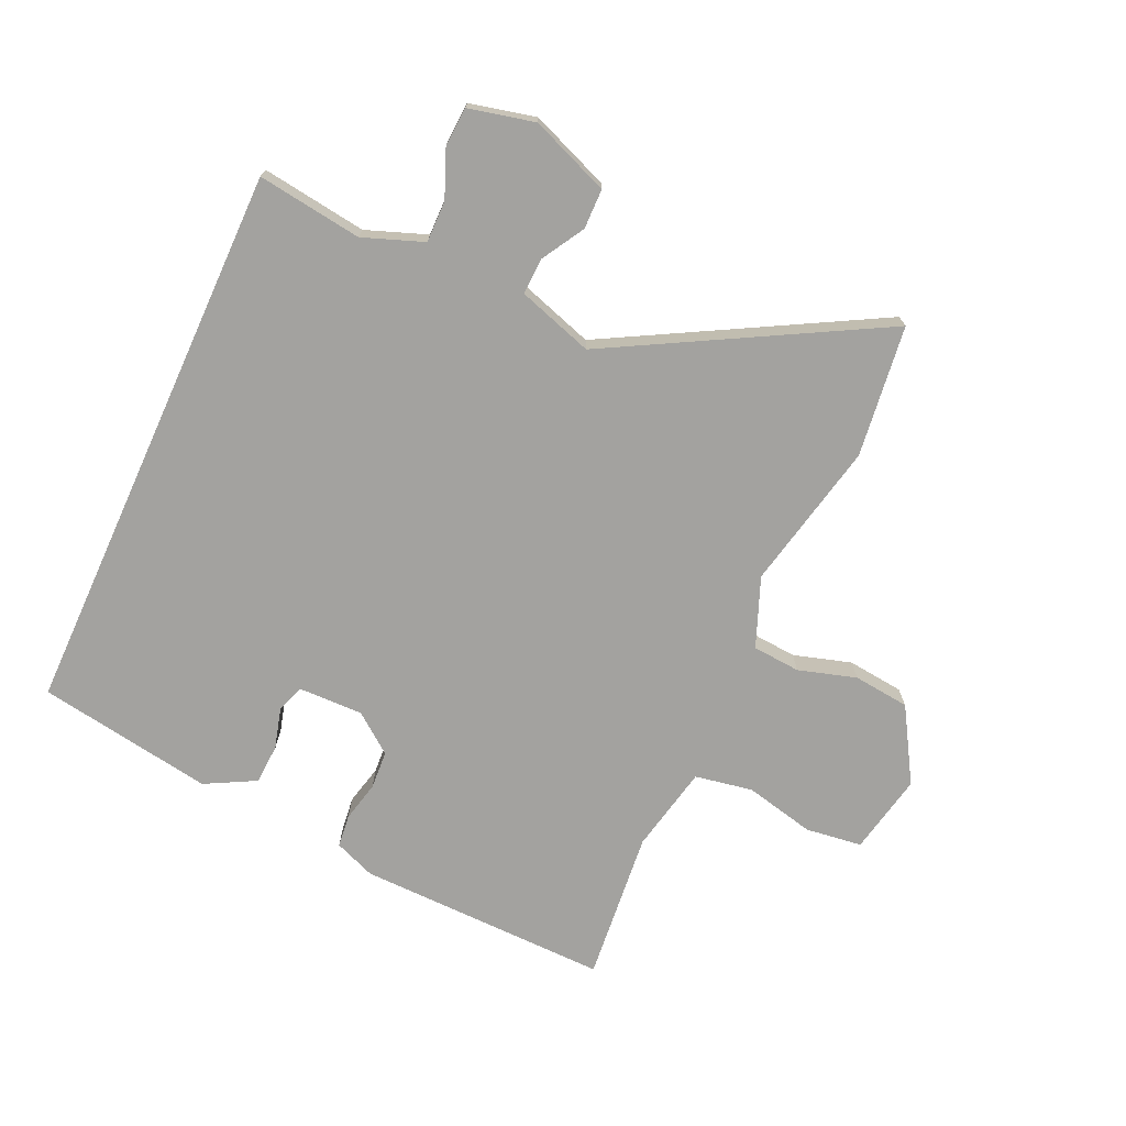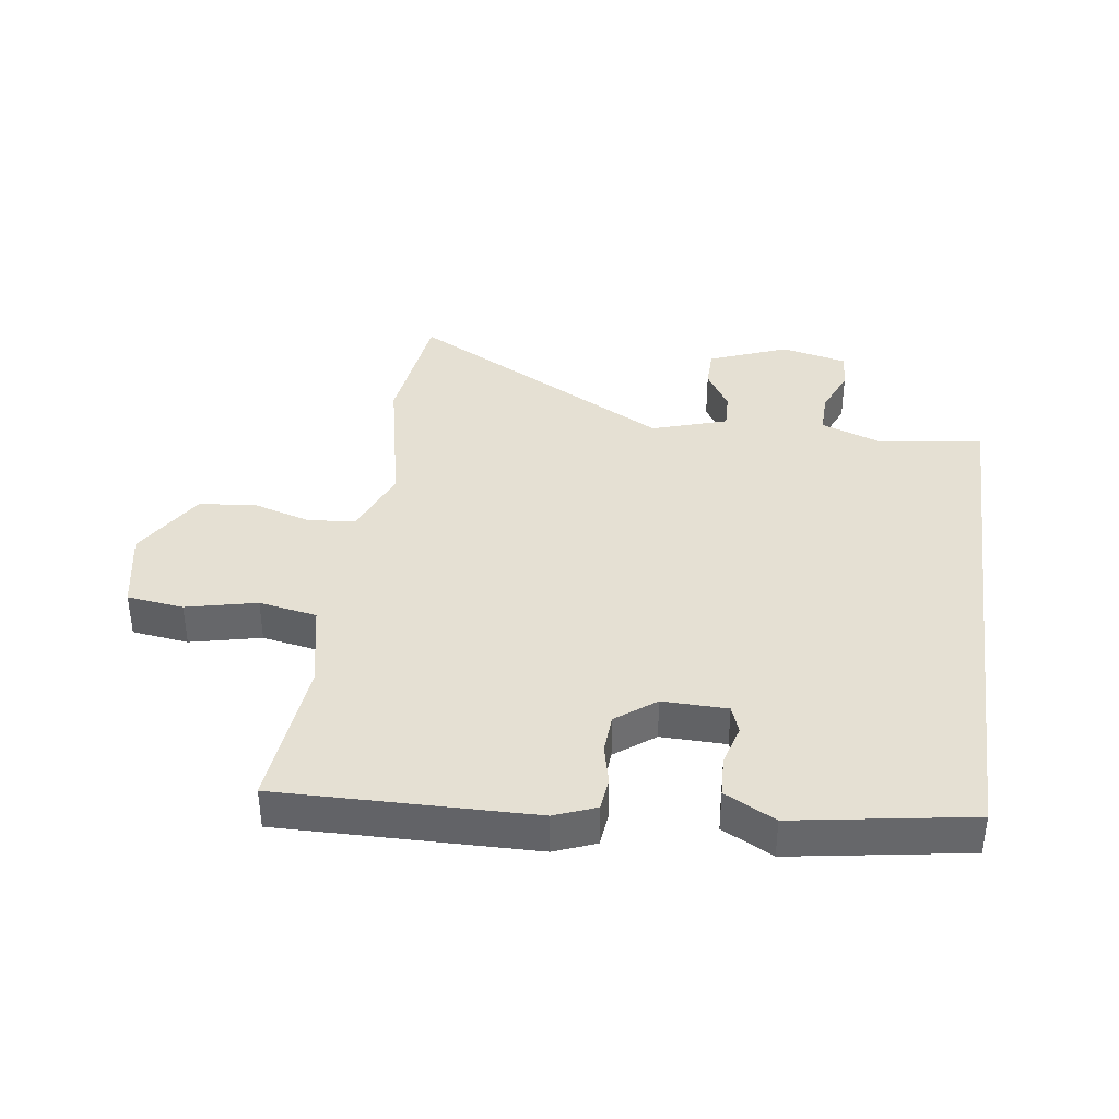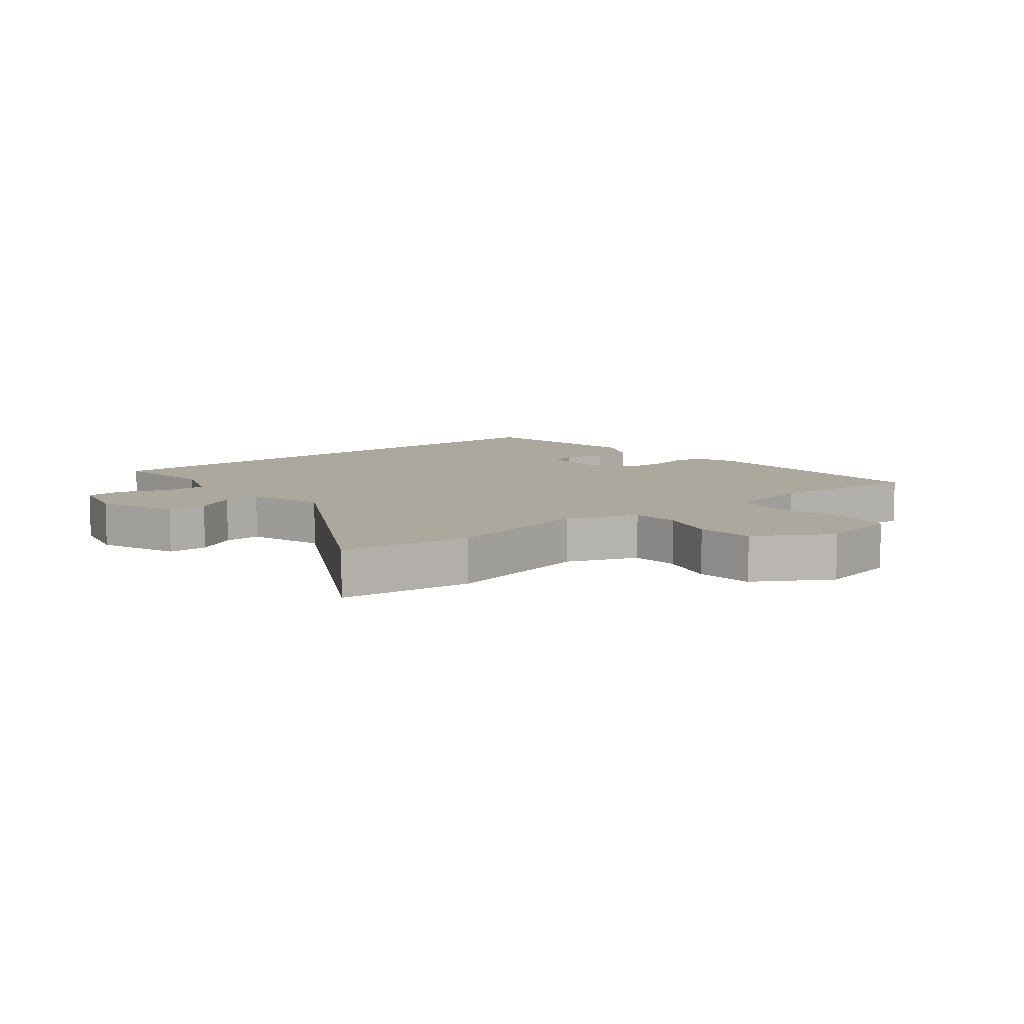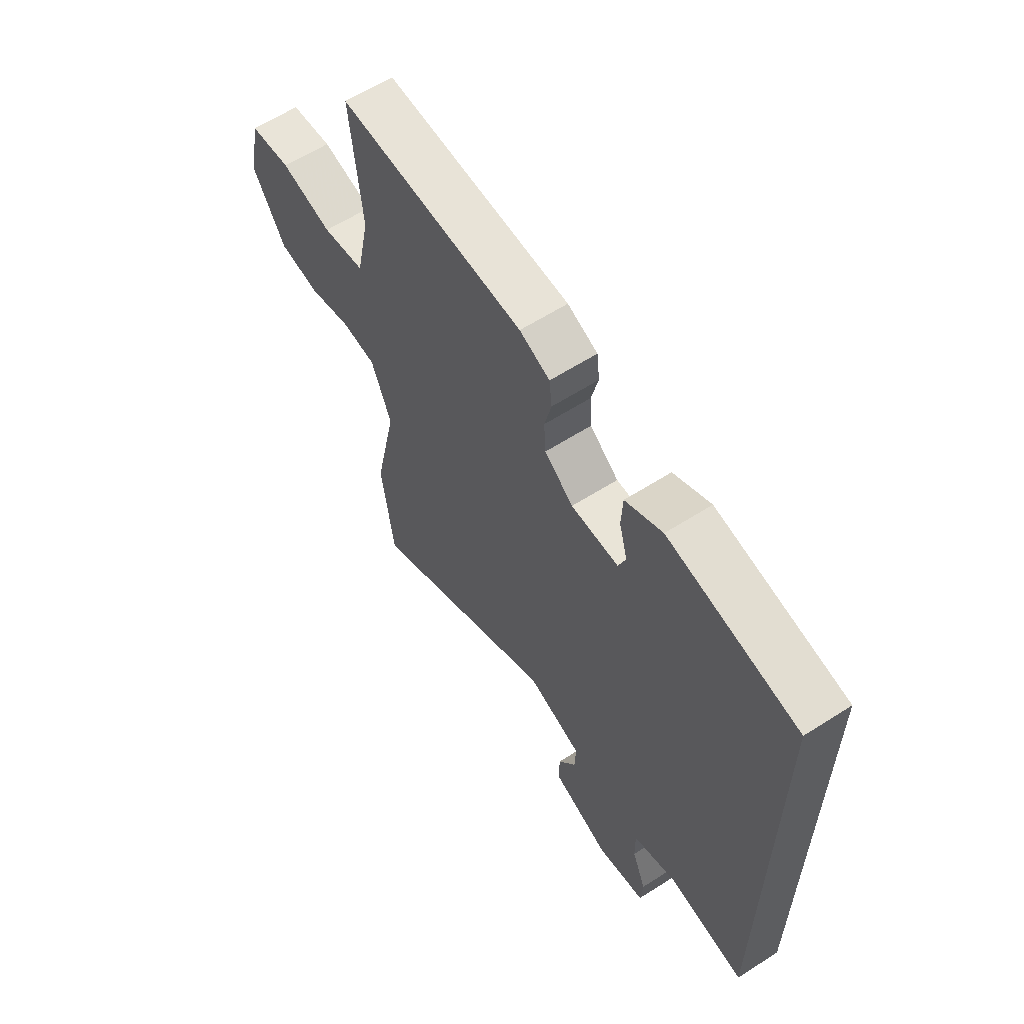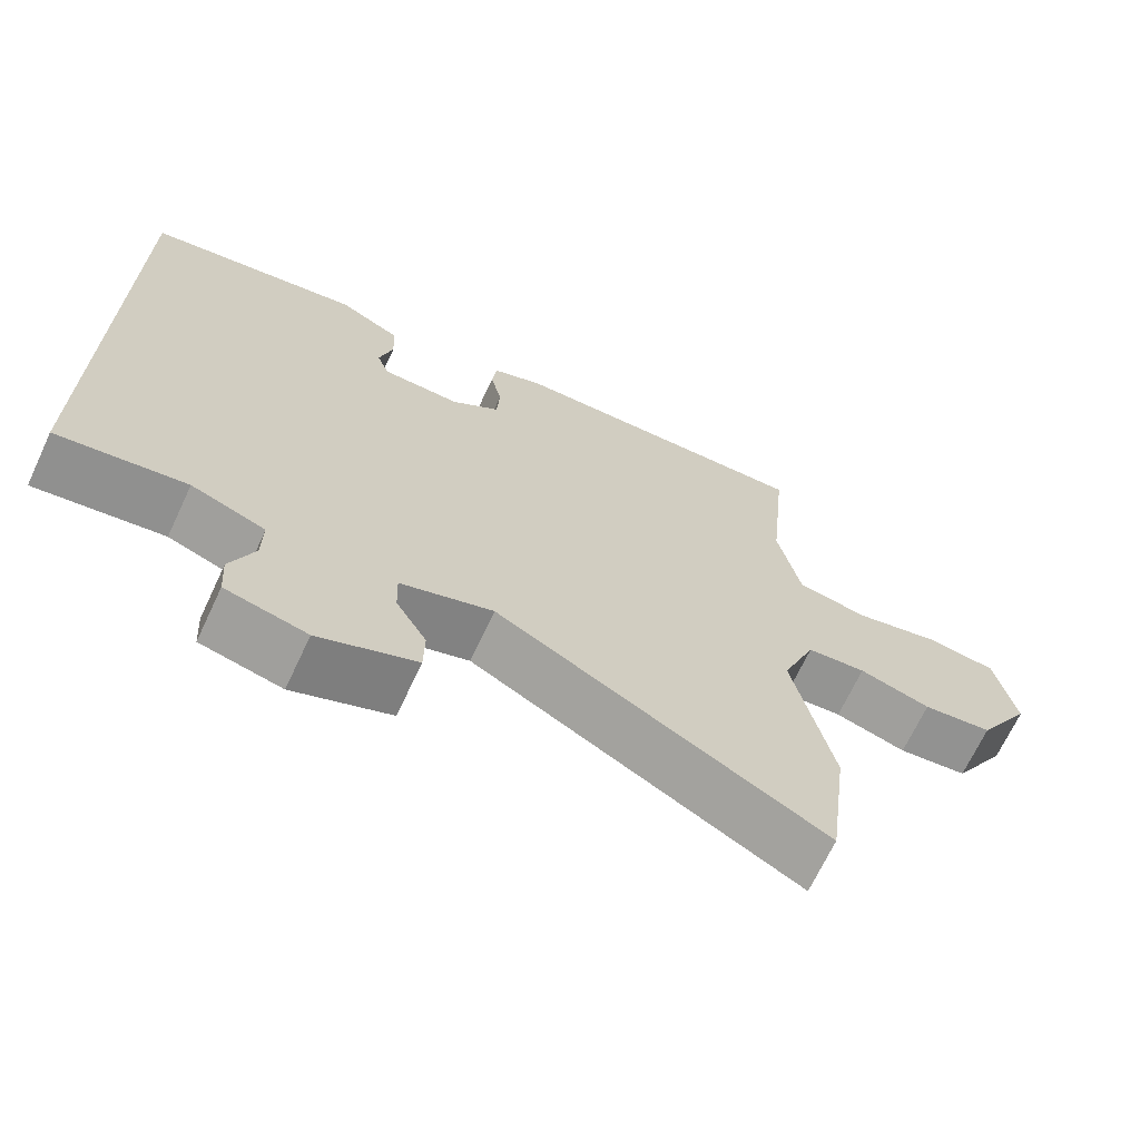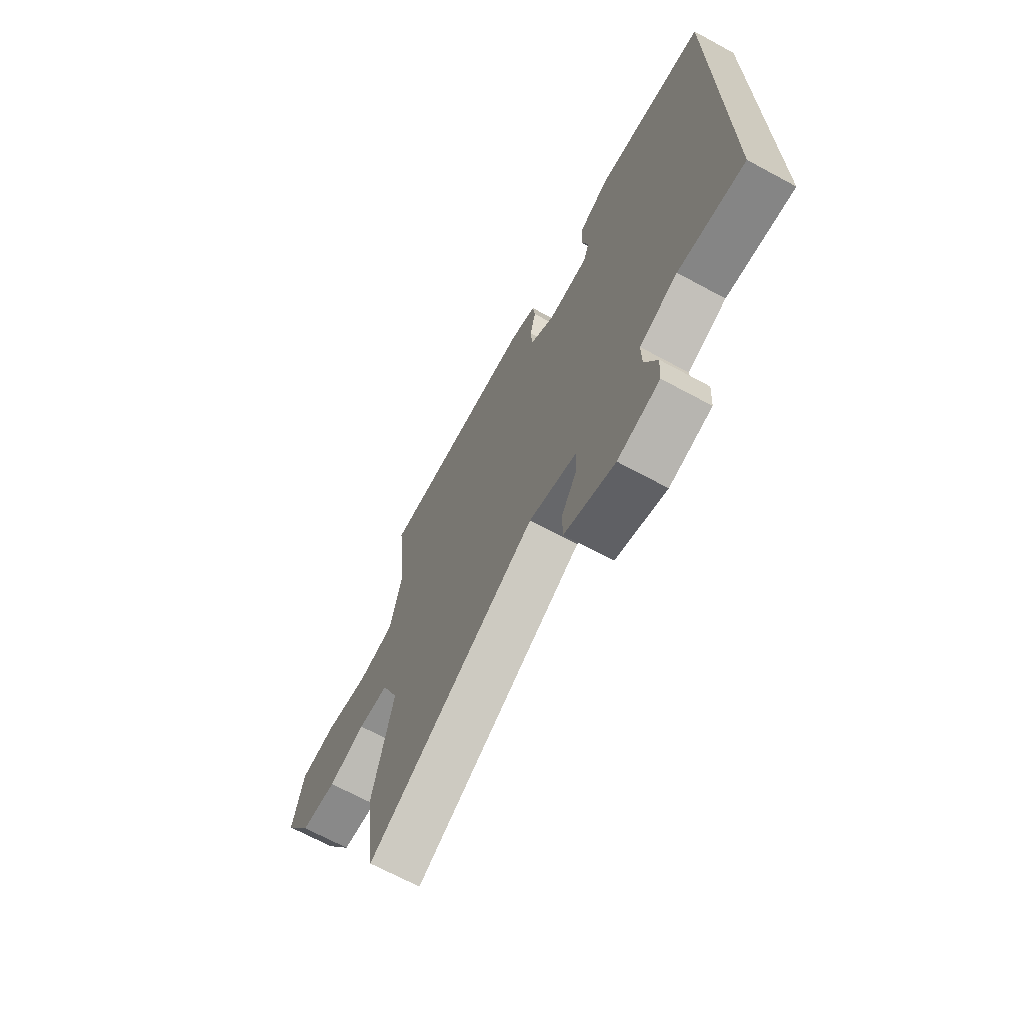
<metadata>
{"format":"obj","ext":"obj","renderer":"f3d","projection":"perspective","resolution":1024,"background":"white","views":[{"elev":-72.4,"azim":155.5,"up":"+Y"},{"elev":38.1,"azim":7.9,"up":"+Y"},{"elev":8.6,"azim":-128.9,"up":"+Y"},{"elev":61.6,"azim":57.0,"up":"+Z"},{"elev":-68.5,"azim":154.9,"up":"+Z"},{"elev":-69.0,"azim":61.6,"up":"+Z"}]}
</metadata>
<code>
v -0.5 0.07 0.499
v -0.093 0.07 0.492
v -0.027 0.07 0.466
v -0.021 0.07 0.413
v -0.036 0.07 0.349
v -0.032 0.07 0.286
v 0.031 0.07 0.238
v 0.135 0.07 0.24
v 0.151 0.07 0.284
v 0.133 0.07 0.35
v 0.136 0.07 0.415
v 0.217 0.07 0.458
v 0.5 0.07 0.412
v 0.5 0.07 -0.488
v 0.332 0.07 -0.465
v 0.235 0.07 -0.501
v 0.236 0.07 -0.568
v 0.267 0.07 -0.644
v 0.263 0.07 -0.706
v 0.157 0.07 -0.731
v 0.03 0.07 -0.681
v 0.029 0.07 -0.617
v 0.069 0.07 -0.549
v 0.071 0.07 -0.49
v -0.05 0.07 -0.451
v -0.476 0.07 -0.685
v -0.503 0.07 -0.474
v -0.452 0.07 -0.235
v -0.496 0.07 -0.124
v -0.573 0.07 -0.118
v -0.666 0.07 -0.146
v -0.757 0.07 -0.136
v -0.828 0.07 -0.018
v -0.802 0.07 0.112
v -0.711 0.07 0.124
v -0.598 0.07 0.098
v -0.505 0.07 0.115
v -0.476 0.07 0.255
v -0.5 0 0.499
v -0.093 0 0.492
v -0.027 0 0.466
v -0.021 0 0.413
v -0.036 0 0.349
v -0.032 0 0.286
v 0.031 0 0.238
v 0.135 0 0.24
v 0.151 0 0.284
v 0.133 0 0.35
v 0.136 0 0.415
v 0.217 0 0.458
v 0.5 0 0.412
v 0.5 0 -0.488
v 0.332 0 -0.465
v 0.235 0 -0.501
v 0.236 0 -0.568
v 0.267 0 -0.644
v 0.263 0 -0.706
v 0.157 0 -0.731
v 0.03 0 -0.681
v 0.029 0 -0.617
v 0.069 0 -0.549
v 0.071 0 -0.49
v -0.05 0 -0.451
v -0.476 0 -0.685
v -0.503 0 -0.474
v -0.452 0 -0.235
v -0.496 0 -0.124
v -0.573 0 -0.118
v -0.666 0 -0.146
v -0.757 0 -0.136
v -0.828 0 -0.018
v -0.802 0 0.112
v -0.711 0 0.124
v -0.598 0 0.098
v -0.505 0 0.115
v -0.476 0 0.255
f 34 35 36
f 33 34 36
f 32 33 36
f 31 32 36
f 30 31 36
f 29 30 36 37
f 28 29 37 38
f 25 26 27 28
f 24 25 28 38
f 21 22 23
f 20 21 23
f 19 20 23
f 18 19 23
f 17 18 23
f 16 17 23 24
f 24 38 1
f 16 24 1
f 15 16 1
f 12 13 14
f 11 12 14
f 10 11 14
f 9 10 14
f 8 9 14 15
f 3 4 5
f 2 3 5
f 1 2 5
f 1 5 6
f 15 1 6 7
f 7 8 15
f 74 73 72
f 74 72 71
f 74 71 70
f 74 70 69
f 74 69 68
f 75 74 68 67
f 76 75 67 66
f 66 65 64 63
f 76 66 63 62
f 61 60 59
f 61 59 58
f 61 58 57
f 61 57 56
f 61 56 55
f 62 61 55 54
f 39 76 62
f 39 62 54
f 39 54 53
f 52 51 50
f 52 50 49
f 52 49 48
f 52 48 47
f 53 52 47 46
f 43 42 41
f 43 41 40
f 43 40 39
f 44 43 39
f 45 44 39 53
f 53 46 45
f 1 39 40 2
f 2 40 41 3
f 3 41 42 4
f 4 42 43 5
f 5 43 44 6
f 6 44 45 7
f 7 45 46 8
f 8 46 47 9
f 9 47 48 10
f 10 48 49 11
f 11 49 50 12
f 12 50 51 13
f 13 51 52 14
f 14 52 53 15
f 15 53 54 16
f 16 54 55 17
f 17 55 56 18
f 18 56 57 19
f 19 57 58 20
f 20 58 59 21
f 21 59 60 22
f 22 60 61 23
f 23 61 62 24
f 24 62 63 25
f 25 63 64 26
f 26 64 65 27
f 27 65 66 28
f 28 66 67 29
f 29 67 68 30
f 30 68 69 31
f 31 69 70 32
f 32 70 71 33
f 33 71 72 34
f 34 72 73 35
f 35 73 74 36
f 36 74 75 37
f 37 75 76 38
f 38 76 39 1

</code>
